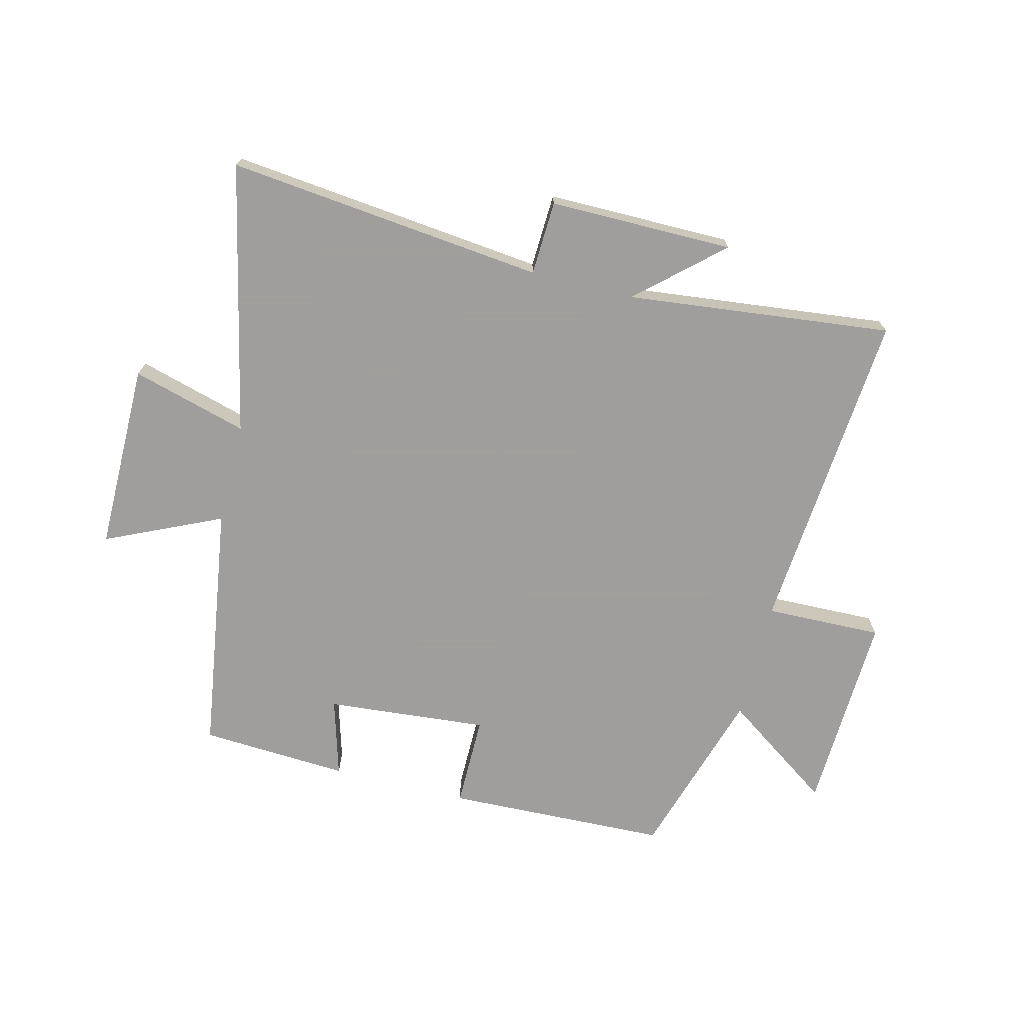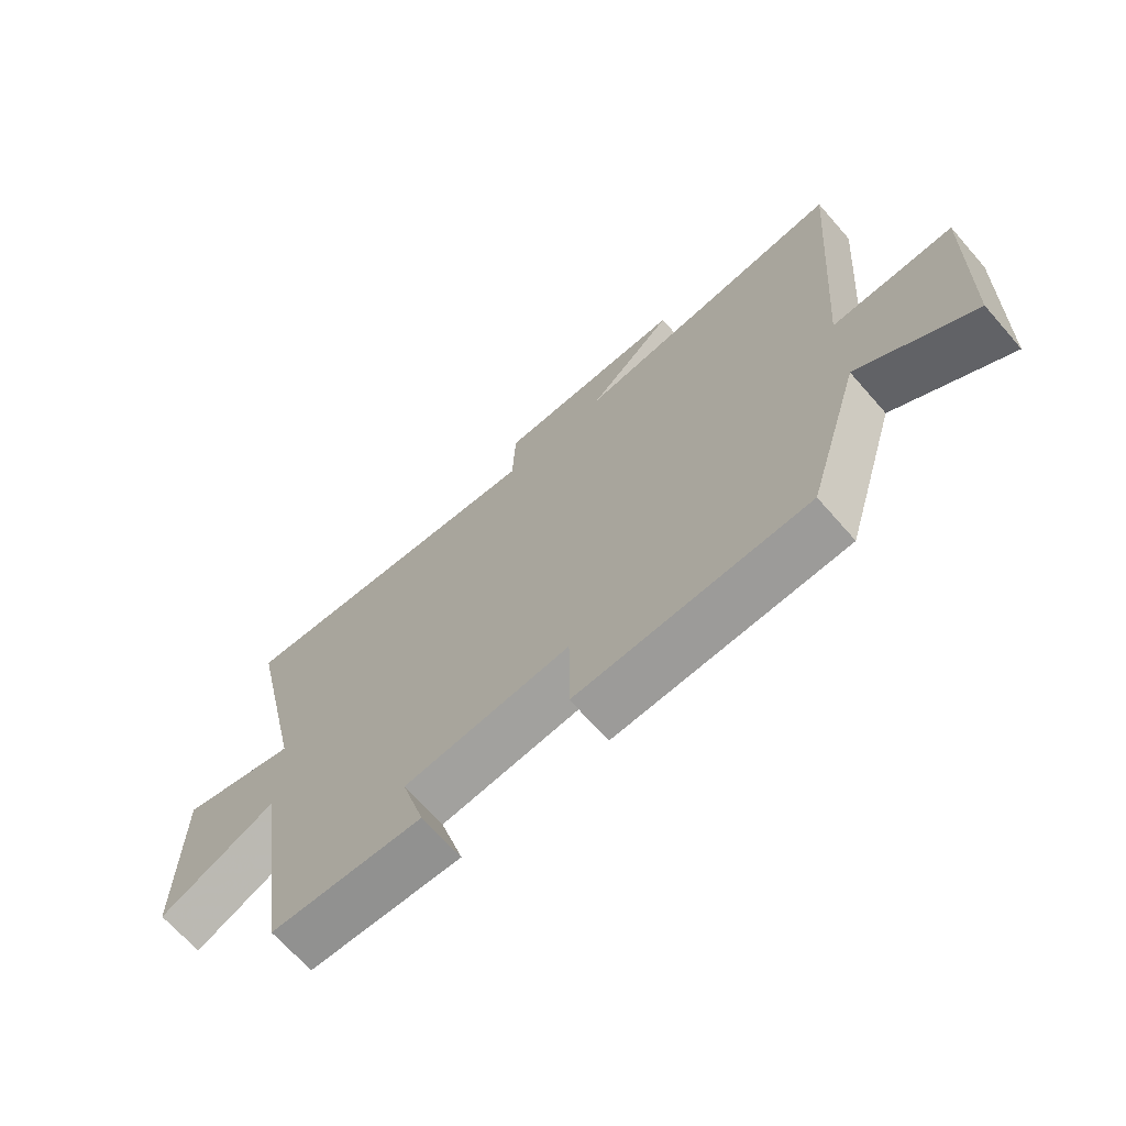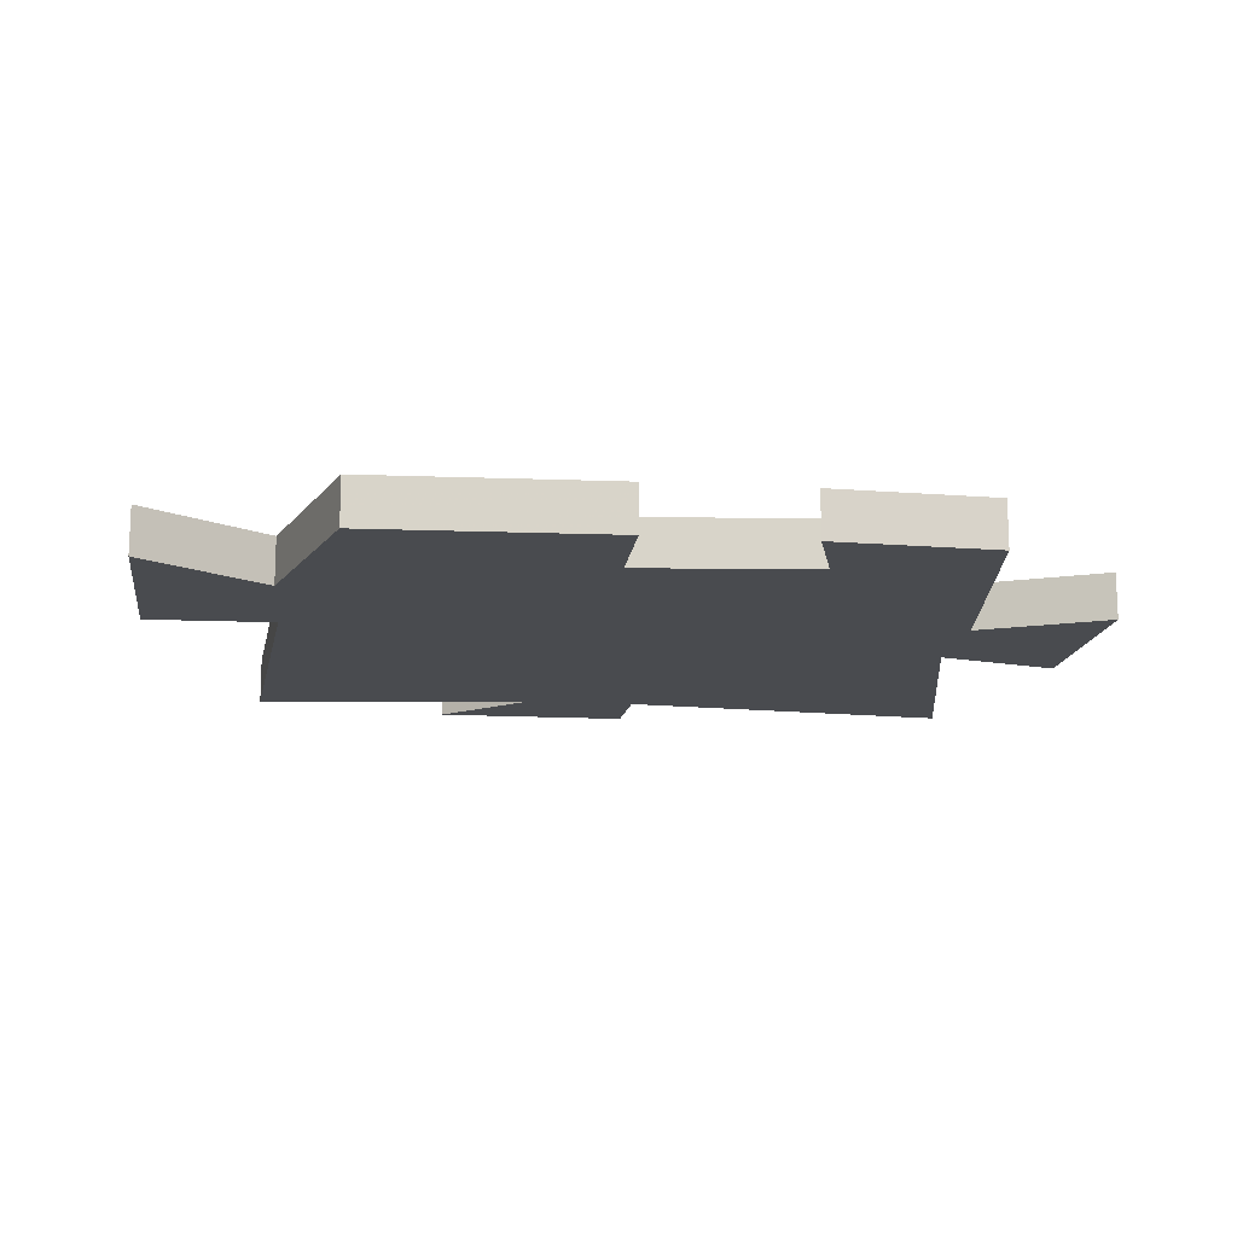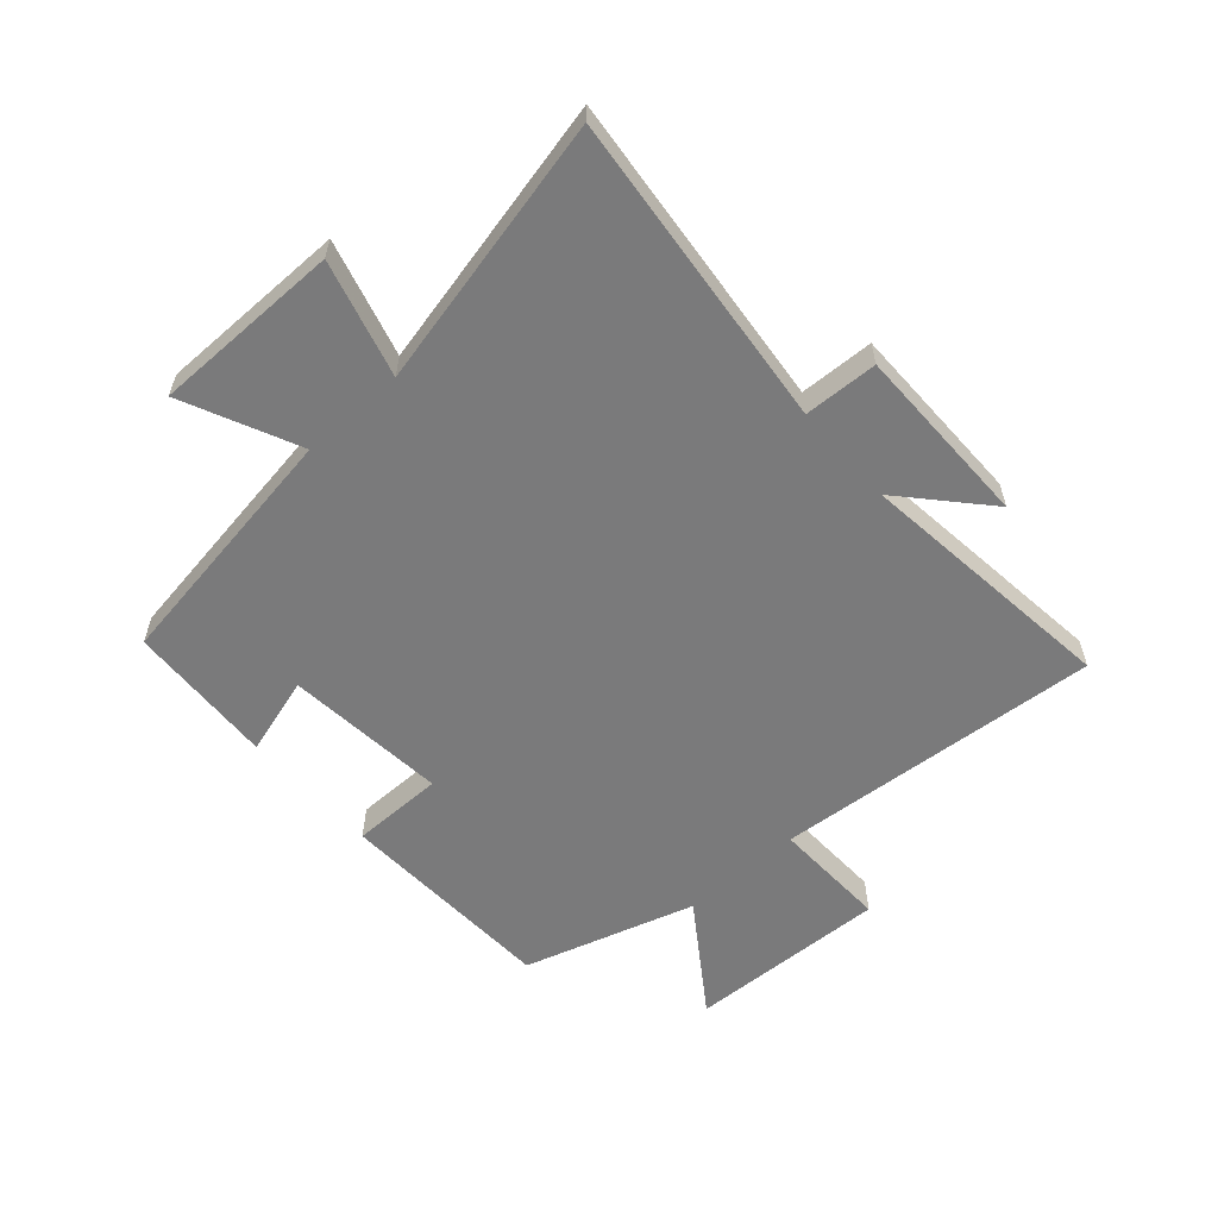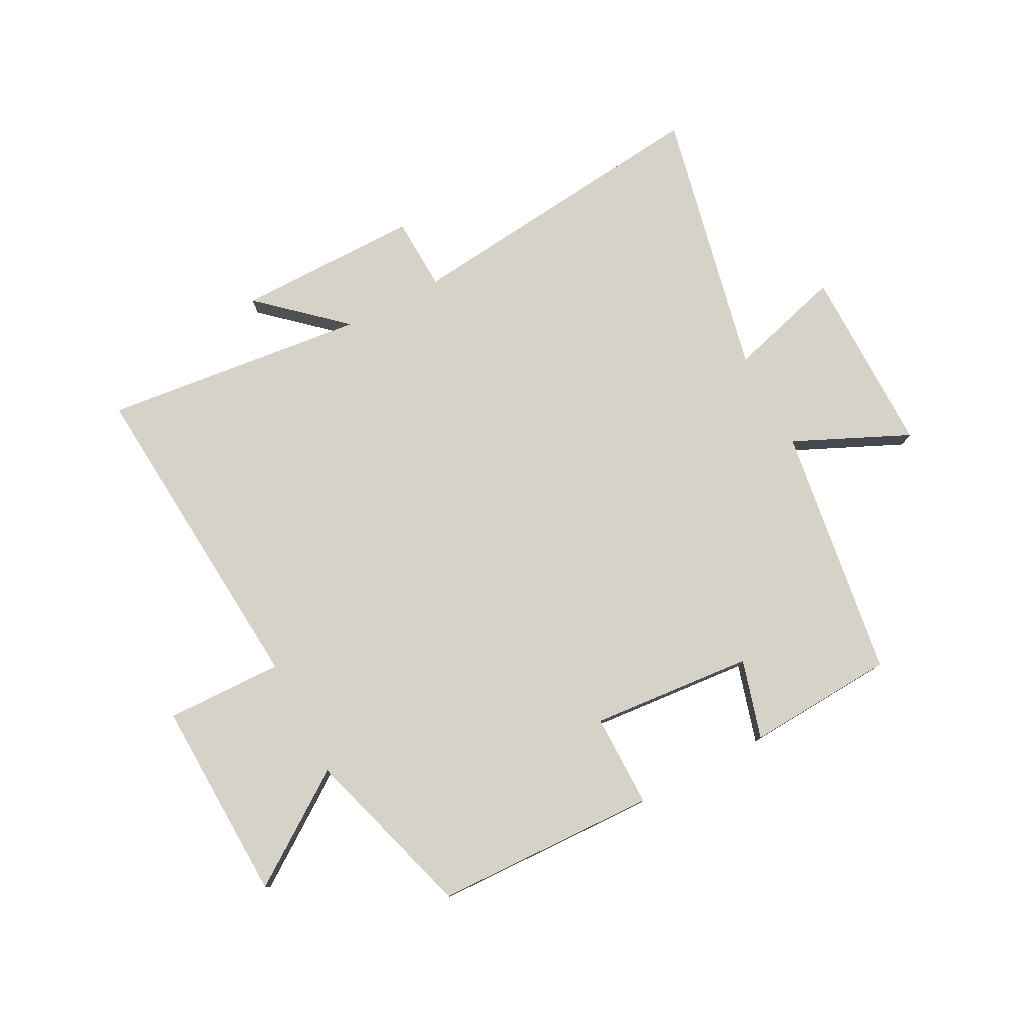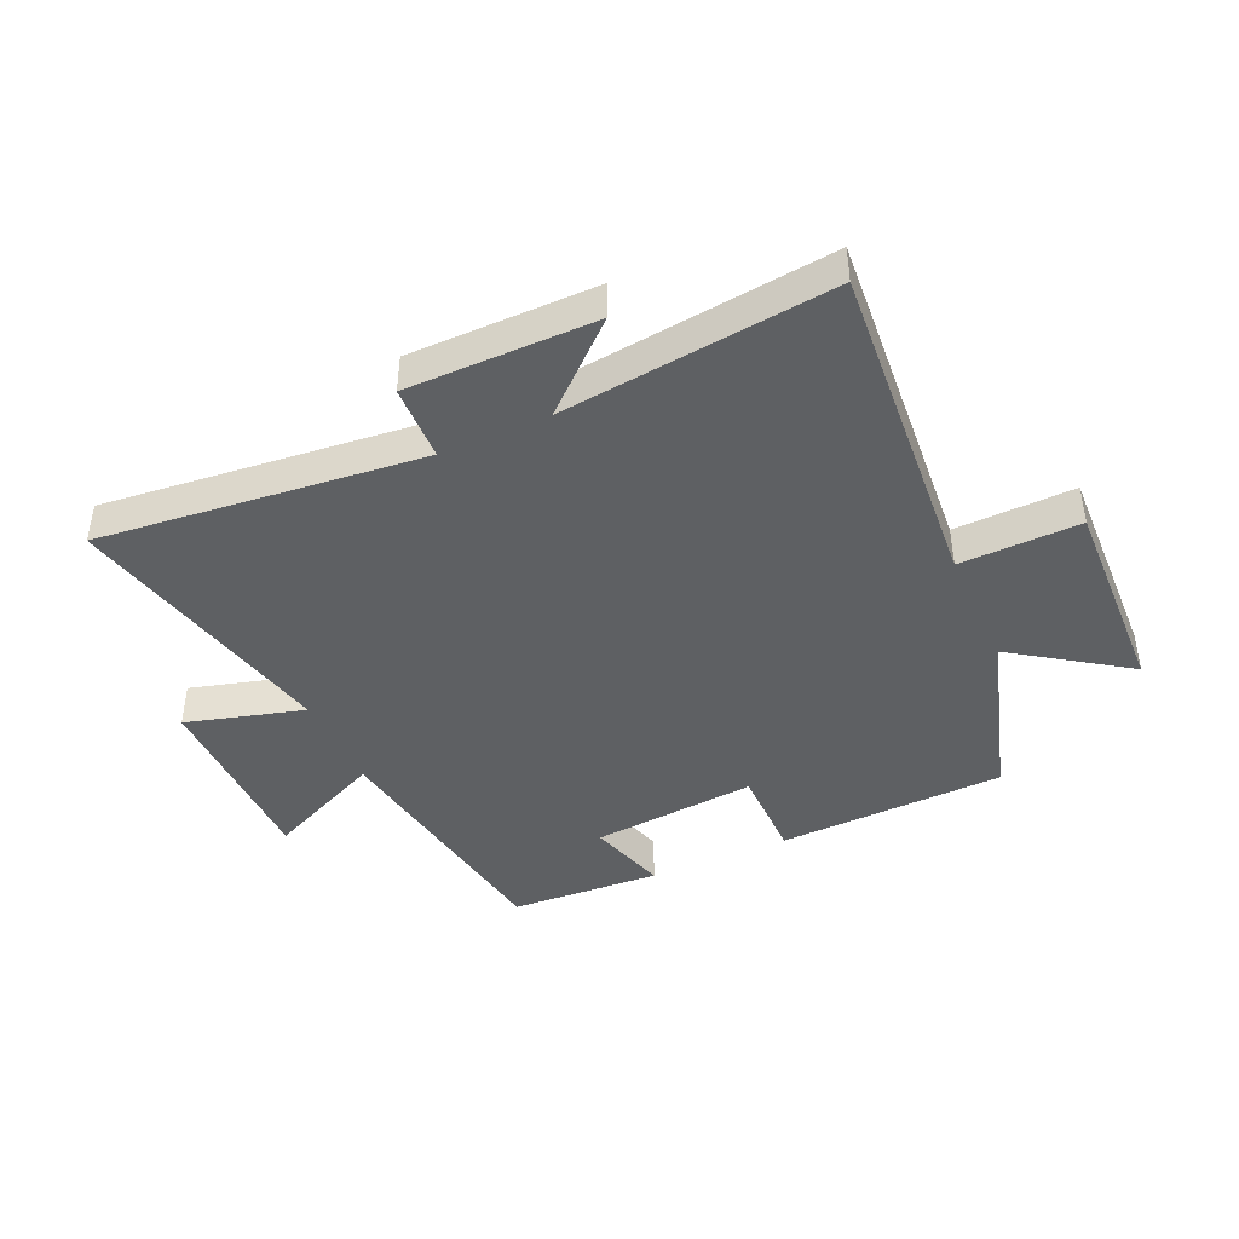
<metadata>
{"format":"obj","ext":"obj","renderer":"f3d","projection":"perspective","resolution":1024,"background":"white","views":[{"elev":-71.1,"azim":-14.1,"up":"+Y"},{"elev":-68.3,"azim":41.3,"up":"+Z"},{"elev":-14.2,"azim":173.3,"up":"+Y"},{"elev":-58.1,"azim":-48.3,"up":"+Y"},{"elev":78.0,"azim":152.2,"up":"+Y"},{"elev":-42.6,"azim":24.4,"up":"+Y"}]}
</metadata>
<code>
v 0.543 0.07 0.55
v 0.5 0.07 0.004
v 0.695 0.07 0.009
v 0.683 0.07 -0.327
v 0.5 0.07 -0.2
v 0.413 0.07 -0.487
v 0.042 0.07 -0.5
v 0.042 0.07 -0.345
v -0.228 0.07 -0.369
v -0.19 0.07 -0.5
v -0.437 0.07 -0.486
v -0.5 0.07 -0.065
v -0.692 0.07 -0.153
v -0.692 0.07 0.161
v -0.5 0.07 0.107
v -0.599 0.07 0.556
v -0.072 0.07 0.5
v -0.067 0.07 0.623
v 0.239 0.07 0.623
v 0.102 0.07 0.5
v 0.543 0 0.55
v 0.5 0 0.004
v 0.695 0 0.009
v 0.683 0 -0.327
v 0.5 0 -0.2
v 0.413 0 -0.487
v 0.042 0 -0.5
v 0.042 0 -0.345
v -0.228 0 -0.369
v -0.19 0 -0.5
v -0.437 0 -0.486
v -0.5 0 -0.065
v -0.692 0 -0.153
v -0.692 0 0.161
v -0.5 0 0.107
v -0.599 0 0.556
v -0.072 0 0.5
v -0.067 0 0.623
v 0.239 0 0.623
v 0.102 0 0.5
f 17 18 19 20
f 15 16 17
f 15 17 20
f 12 13 14 15
f 9 10 11 12
f 8 9 12 15
f 5 6 7 8
f 5 8 15 20
f 2 3 4 5
f 20 1 2
f 2 5 20
f 40 39 38 37
f 37 36 35
f 40 37 35
f 35 34 33 32
f 32 31 30 29
f 35 32 29 28
f 28 27 26 25
f 40 35 28 25
f 25 24 23 22
f 22 21 40
f 40 25 22
f 1 21 22 2
f 2 22 23 3
f 3 23 24 4
f 4 24 25 5
f 5 25 26 6
f 6 26 27 7
f 7 27 28 8
f 8 28 29 9
f 9 29 30 10
f 10 30 31 11
f 11 31 32 12
f 12 32 33 13
f 13 33 34 14
f 14 34 35 15
f 15 35 36 16
f 16 36 37 17
f 17 37 38 18
f 18 38 39 19
f 19 39 40 20
f 20 40 21 1

</code>
